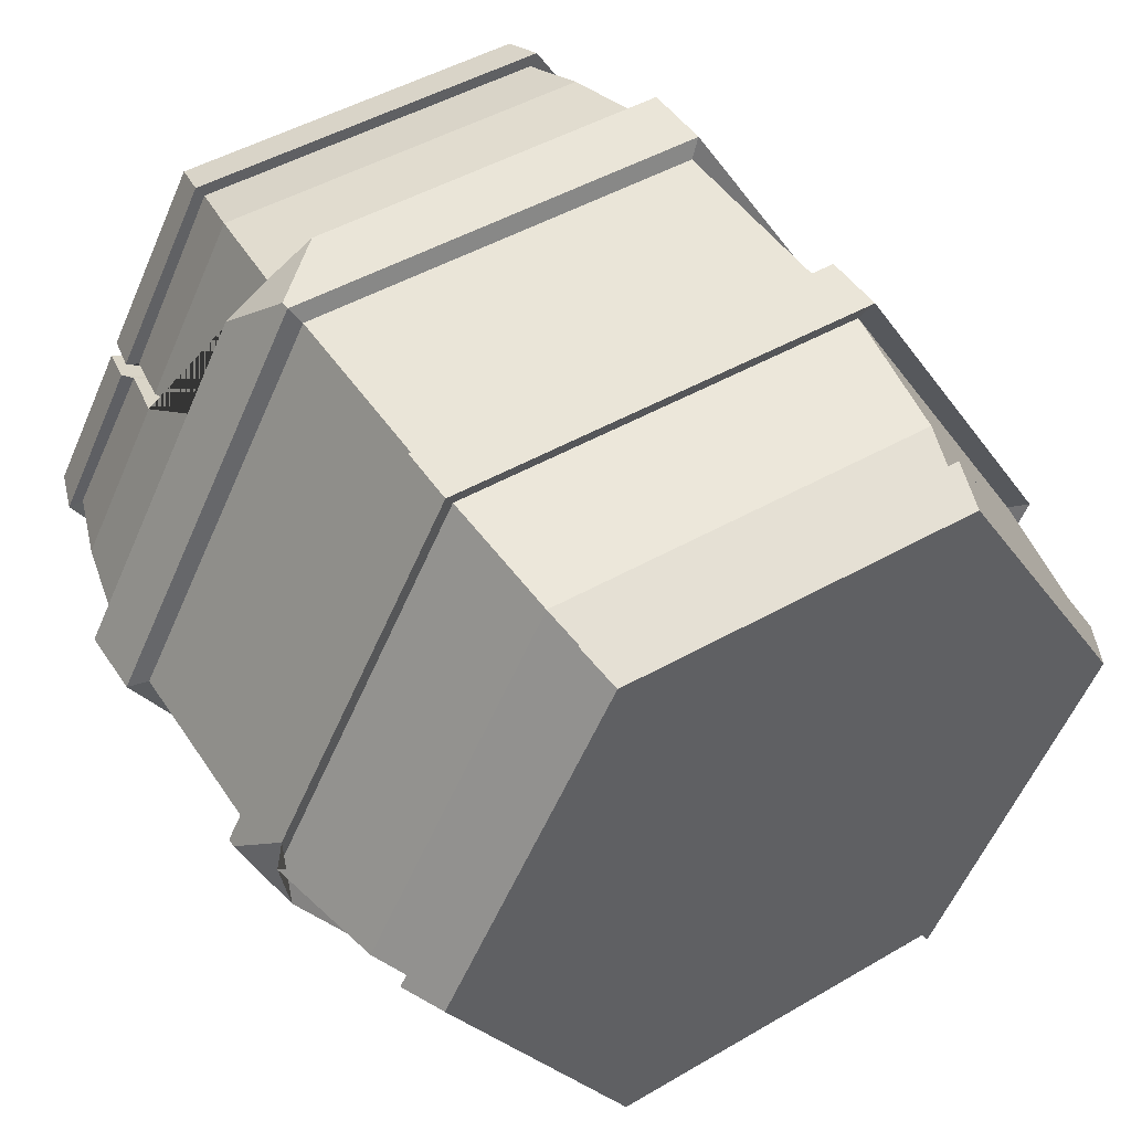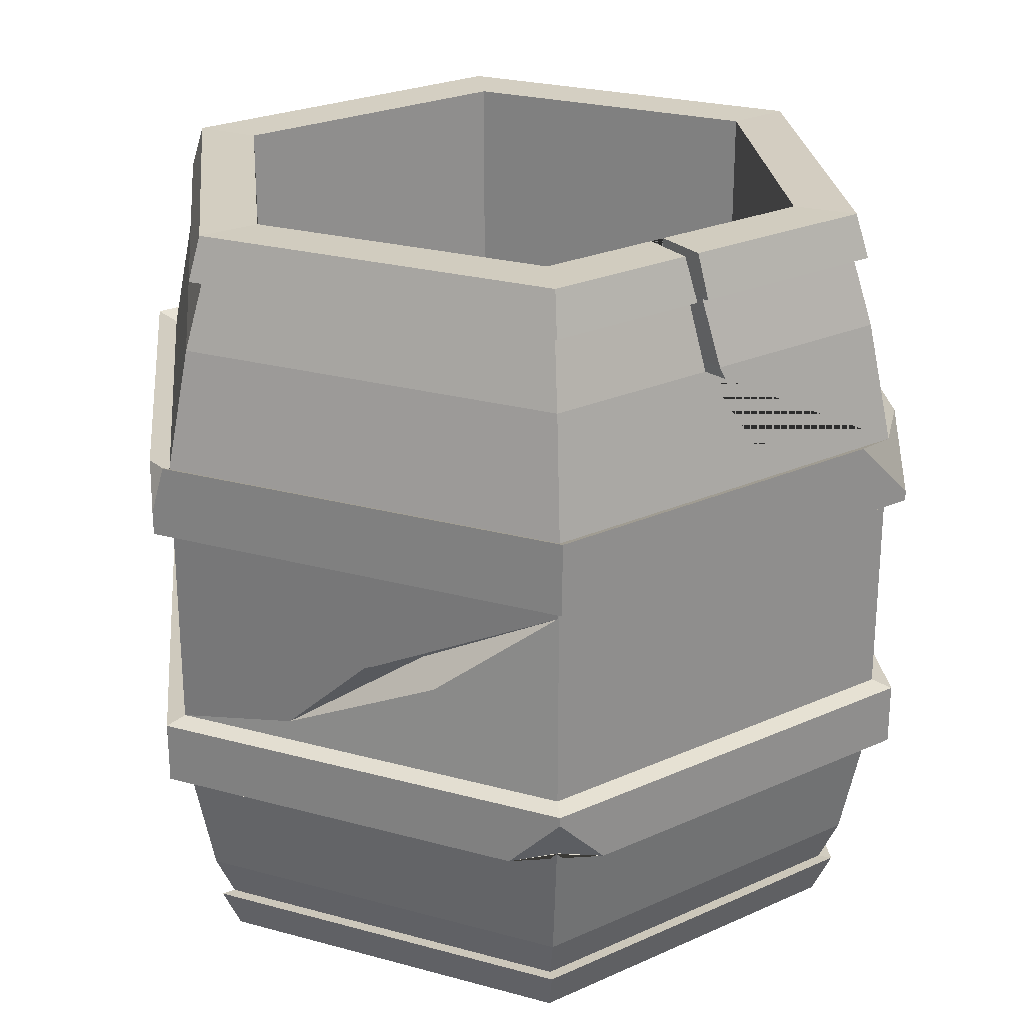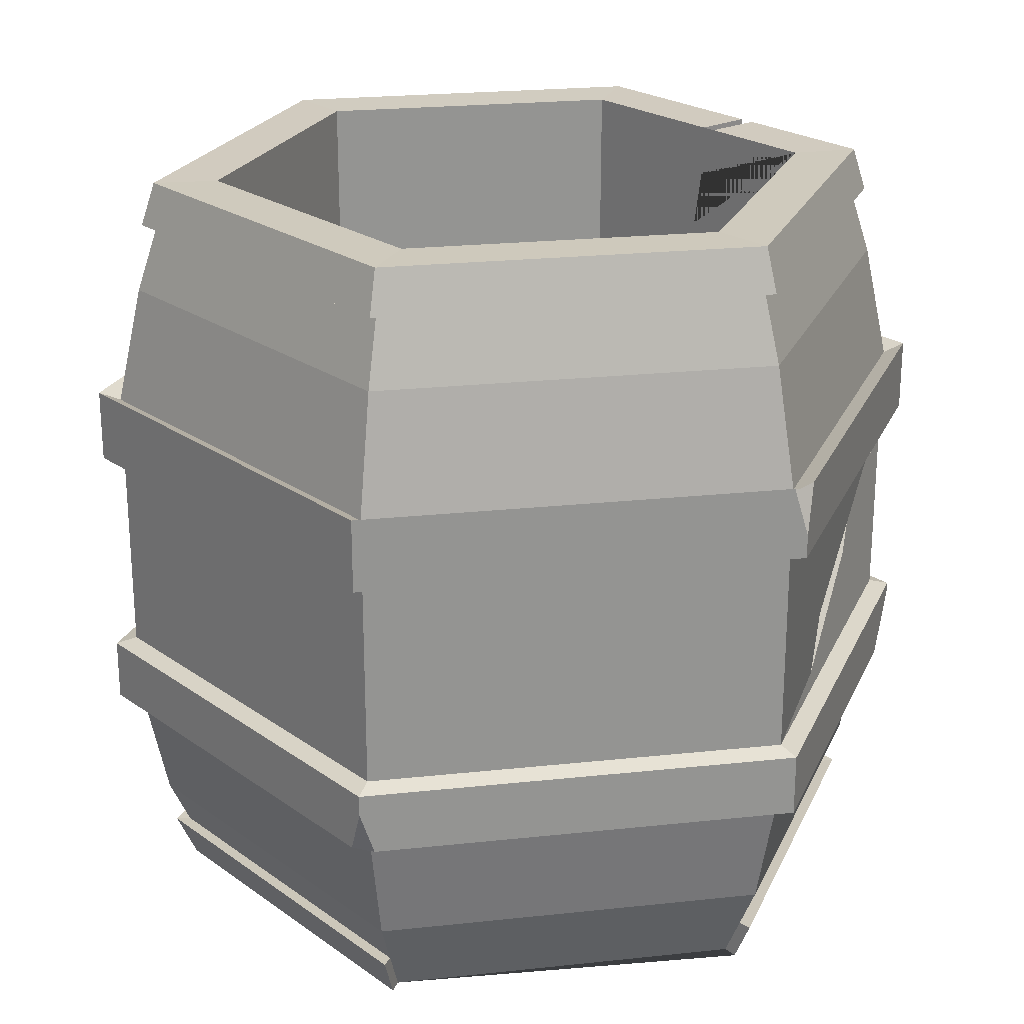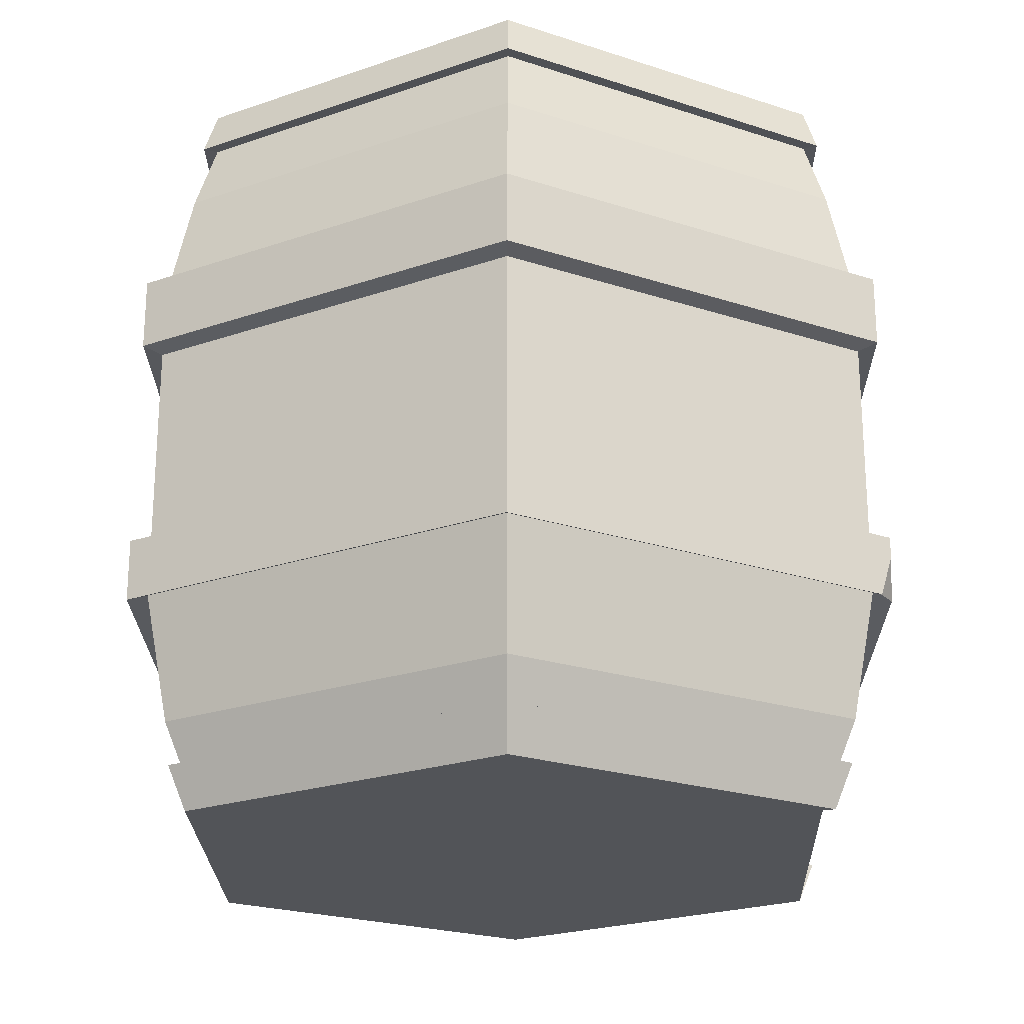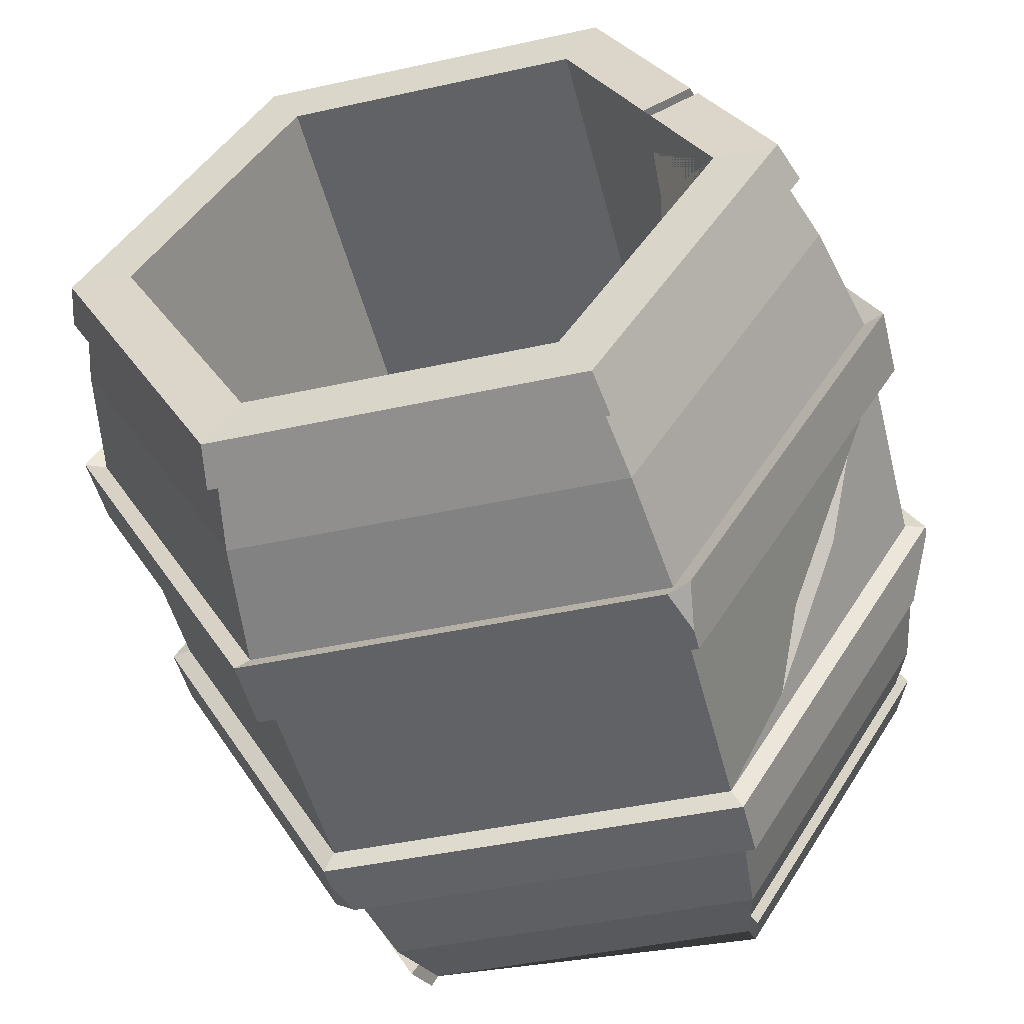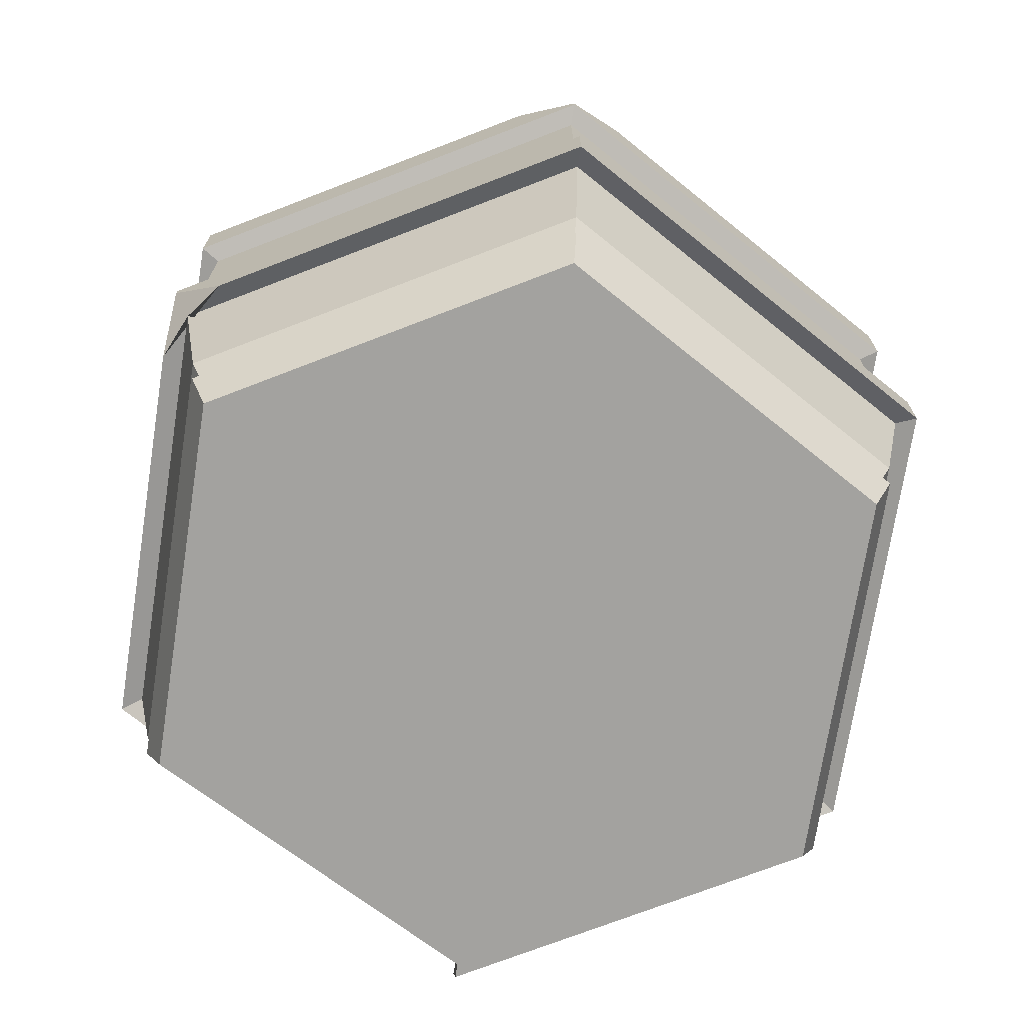
<metadata>
{"format":"obj","ext":"obj","renderer":"f3d","projection":"perspective","resolution":1024,"background":"white","views":[{"elev":46.3,"azim":-31.7,"up":"+Z"},{"elev":24.9,"azim":-97.9,"up":"+Y"},{"elev":23.3,"azim":167.9,"up":"+Y"},{"elev":-22.9,"azim":88.8,"up":"+Y"},{"elev":-51.3,"azim":-165.6,"up":"+Z"},{"elev":-72.4,"azim":-40.7,"up":"+Y"}]}
</metadata>
<code>
o Цилиндр.005_Цилиндр.002
v 11.2 2.169 -1.461
v 10.97 2.169 -1.086
v 10.95 2.168 -1.087
v 11.19 2.168 -1.478
v 11.61 2.169 -0.6832
v 11.85 2.169 -1.058
v 11.87 2.168 -1.057
v 11.62 2.168 -0.6665
v 11.64 2.169 -1.447
v 11.65 2.168 -1.463
v 11.17 2.22 -0.6958
v 11.62 2.22 -0.6816
v 11.21 2.219 -0.7612
v 11.58 2.219 -0.7495
v 11.58 1.525 -0.7495
v 11.21 1.525 -0.7612
v 11.17 2.169 -0.6973
v 11.16 2.168 -0.6813
v 10.96 2.22 -1.086
v 11.21 1.282 -1.444
v 11.63 1.282 -1.43
v 11.67 1.943 -1.497
v 11.65 2.085 -1.47
v 11.87 2.085 -1.057
v 11.91 1.943 -1.056
v 11.17 1.943 -1.513
v 11.19 2.085 -1.485
v 10.91 1.943 -1.088
v 10.94 2.085 -1.087
v 11.14 1.943 -0.6474
v 11.16 2.085 -0.674
v 11.64 1.943 -0.6313
v 11.63 2.085 -0.6589
v 11.85 1.332 -1.058
v 11.87 1.386 -1.057
v 11.63 1.386 -0.6589
v 11.62 1.332 -0.6803
v 11.16 1.386 -0.674
v 11.17 1.332 -0.6946
v 10.94 1.386 -1.087
v 10.96 1.332 -1.086
v 11.19 1.386 -1.485
v 11.2 1.332 -1.464
v 11.65 1.386 -1.47
v 11.64 1.332 -1.45
v 11.64 1.859 -0.6313
v 11.91 1.859 -1.056
v 11.93 1.866 -1.055
v 11.65 1.866 -0.6085
v 11.91 1.611 -1.056
v 11.64 1.611 -0.6313
v 11.93 1.954 -1.055
v 11.68 1.954 -1.519
v 11.14 1.859 -0.6474
v 11.14 1.611 -0.6474
v 11.17 1.611 -1.513
v 11.67 1.611 -1.497
v 11.68 1.604 -1.519
v 11.16 1.604 -1.536
v 10.91 1.859 -1.088
v 10.91 1.611 -1.088
v 11.91 1.539 -1.056
v 11.67 1.539 -1.497
v 11.93 1.528 -1.055
v 11.17 1.859 -1.513
v 11.65 1.604 -0.6085
v 11.93 1.604 -1.055
v 11.67 1.859 -1.497
v 10.88 1.866 -1.089
v 11.16 1.866 -1.536
v 10.88 1.954 -1.089
v 10.88 1.604 -1.089
v 11.64 1.539 -0.6313
v 11.65 1.528 -0.6085
v 11.13 1.866 -0.6253
v 11.17 1.539 -1.513
v 10.91 1.539 -1.088
v 11.14 1.539 -0.6474
v 11.77 2.219 -1.06
v 11.04 2.219 -1.084
v 11.23 2.219 -1.395
v 11.6 2.219 -1.383
v 11.77 1.525 -1.06
v 11.6 1.525 -1.383
v 11.23 1.525 -1.395
v 11.04 1.525 -1.084
v 10.94 1.333 -1.087
v 11.16 1.333 -0.6798
v 11.2 1.281 -1.458
v 11.19 1.333 -1.479
v 11.65 1.333 -1.464
v 11.64 1.281 -1.444
v 11.62 1.333 -0.665
v 11.87 1.333 -1.057
v 11.84 1.281 -1.058
v 10.97 1.281 -1.086
v 11.18 1.281 -0.7001
v 11.61 1.281 -0.6861
v 11.85 2.22 -1.058
v 11.2 2.22 -1.463
v 11.64 2.22 -1.448
v 11.13 1.604 -0.6253
v 11.13 1.528 -0.6253
v 11.16 1.528 -1.536
v 11.65 1.954 -0.6085
v 11.68 1.866 -1.519
v 11.17 1.947 -1.521
v 11.18 1.954 -1.535
v 11.16 1.894 -1.536
v 11.15 1.954 -1.521
v 11.67 1.528 -1.519
v 11.68 1.579 -1.519
v 11.69 1.528 -1.504
v 11.68 1.535 -1.506
v 11.09 1.636 -1.387
v 11.04 1.744 -1.282
v 10.93 1.835 -1.086
v 11 1.719 -1.222
v 11.04 1.743 -1.23
v 11.14 1.943 -0.6473
v 11.09 1.954 -0.6928
v 11.13 1.877 -0.6253
v 11.21 1.954 -0.6229
v 10.91 1.528 -1.032
v 10.88 1.593 -1.089
v 10.91 1.528 -1.144
v 10.91 1.539 -1.088
v 11.05 2.22 -0.9259
v 11.04 2.168 -0.9125
v 11.11 2.219 -0.9534
v 11.04 2.085 -0.9012
v 11.05 2.085 -0.8819
v 11.05 2.168 -0.8986
v 11.12 2.219 -0.9377
v 11.06 2.22 -0.9092
v 11.05 2.162 -0.9181
v 11.06 2.164 -0.9018
v 11.05 1.986 -0.8369
v 11.12 2.161 -0.9374
v 11.12 2.154 -0.9355
v 11.13 2.086 -0.9261
v 11.14 2.002 -0.8971
v 11.12 2.081 -0.9408
v 11.11 2.151 -0.947
v 11.11 2.159 -0.9485
f 1 2 3 4
f 5 6 7 8
f 9 1 4 10
f 13 134 135 11
f 13 14 15 16
f 17 5 8 18
f 12 99 79 14
f 22 23 24 25
f 26 27 23 22
f 28 29 27 26
f 30 31 132 138 131 29 28
f 32 33 31 30
f 25 24 33 32
f 34 35 36 37
f 37 36 38 39
f 39 38 40 41
f 41 40 42 43
f 43 42 44 45
f 45 44 35 34
f 46 47 48 49
f 50 47 46 51
f 22 25 52 53
f 51 46 54 55
f 56 57 58 59
f 55 54 60 61
f 104 59 58 112 111
f 61 60 117 118 115 56
f 50 51 66 67
f 56 65 68 57
f 70 109 108 53 106
f 57 68 47 50
f 65 60 69 70
f 69 71 110 109 70
f 61 56 59 72
f 73 62 64 74
f 75 122 121 71 69
f 60 54 75 69
f 44 63 62 35
f 42 76 63 44
f 40 77 76 42
f 38 78 77 40
f 36 73 78 38
f 35 62 73 36
f 81 100 19 80
f 82 101 100 81
f 79 99 101 82
f 15 83 84 85 86 16
f 82 81 85 84
f 80 130 145 144 143 142 141 140 139 134 13 16 86
f 14 79 83 15
f 79 82 84 83
f 81 80 86 85
f 23 9 6 24
f 27 1 9 23
f 29 2 1 27
f 31 17 137 132
f 33 5 17 31
f 24 6 5 33
f 39 41 87 88
f 20 43 45 21
f 43 20 89 90
f 21 45 91 92
f 41 43 90 87
f 34 37 93 94
f 92 91 94 95
f 96 87 90 89
f 97 88 87 96
f 98 93 88 97
f 95 94 93 98
f 45 34 94 91
f 37 39 88 93
f 21 92 95 98 97 96 89 20
f 7 99 12 8
f 8 12 11 18
f 18 11 135 133
f 3 19 100 4
f 4 100 101 10
f 10 101 99 7
f 2 136 129 3
f 6 9 10 7
f 64 67 66 74
f 74 66 102 103
f 126 125 72 59 104
f 76 77 127 126 104
f 113 112 58 67 64
f 48 52 105 49
f 30 28 71 121 120
f 26 22 53 108 107
f 106 53 52 48
f 62 63 114 113 64
f 68 65 70 106
f 51 55 102 66
f 57 50 67 58
f 54 46 49 75
f 25 32 105 52
f 103 102 72 125 124
f 47 68 106 48
f 55 61 72 102
f 49 105 123 122 75
f 78 73 74 103
f 107 108 109 110
f 28 26 107 110 71
f 111 112 113 114
f 63 76 104 111 114
f 56 115 116 117 60 65
f 116 115 119 117
f 119 115 118 117
f 120 121 122 123
f 32 30 120 123 105
f 124 125 126 127
f 77 78 103 124 127
f 14 13 11 12
f 128 130 80 19
f 129 128 19 3
f 133 137 17 18
f 131 136 2 29
f 144 145 129 136
f 130 128 129 145
f 144 136 131 143
f 131 138 142 143
f 138 132 141 142
f 132 137 140 141
f 137 133 139 140
f 134 139 133 135

</code>
